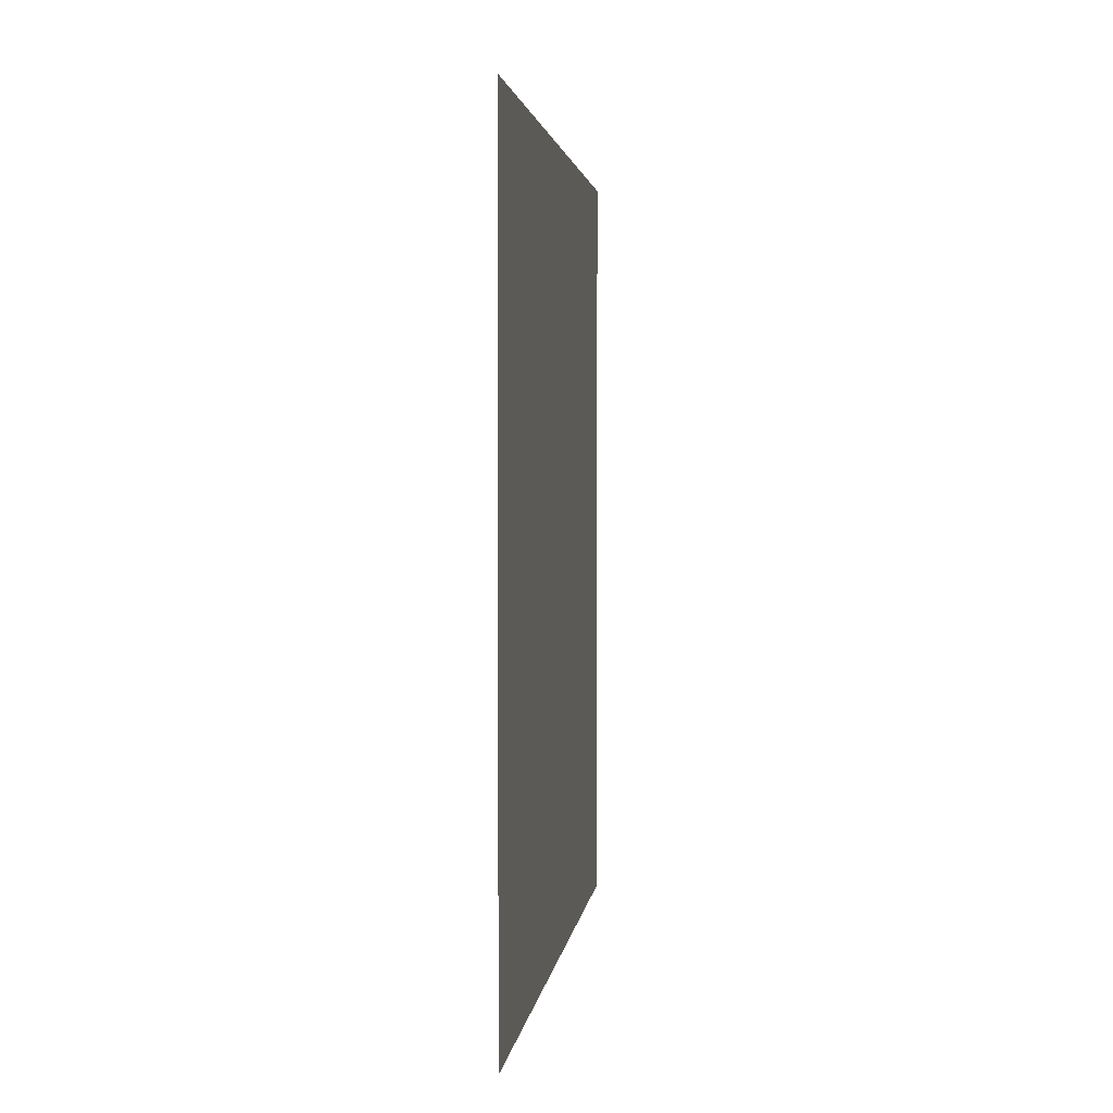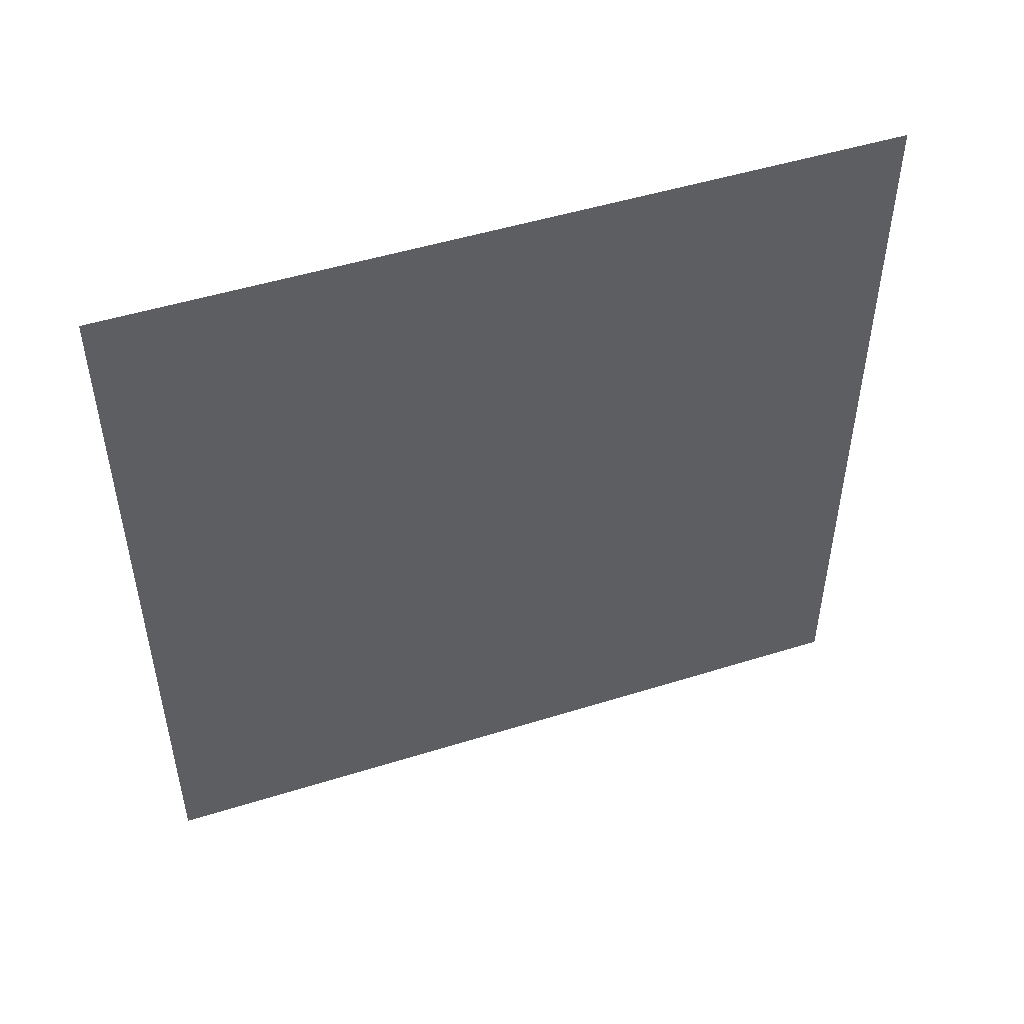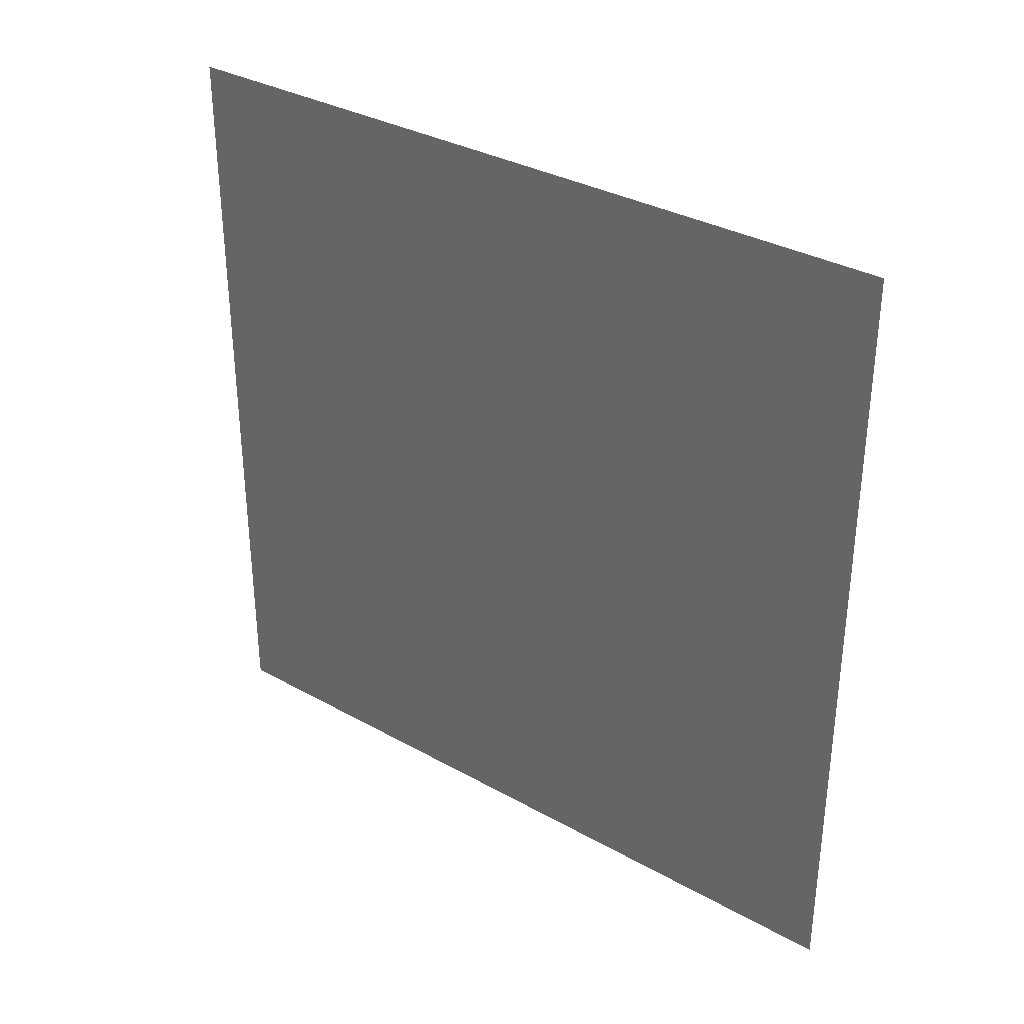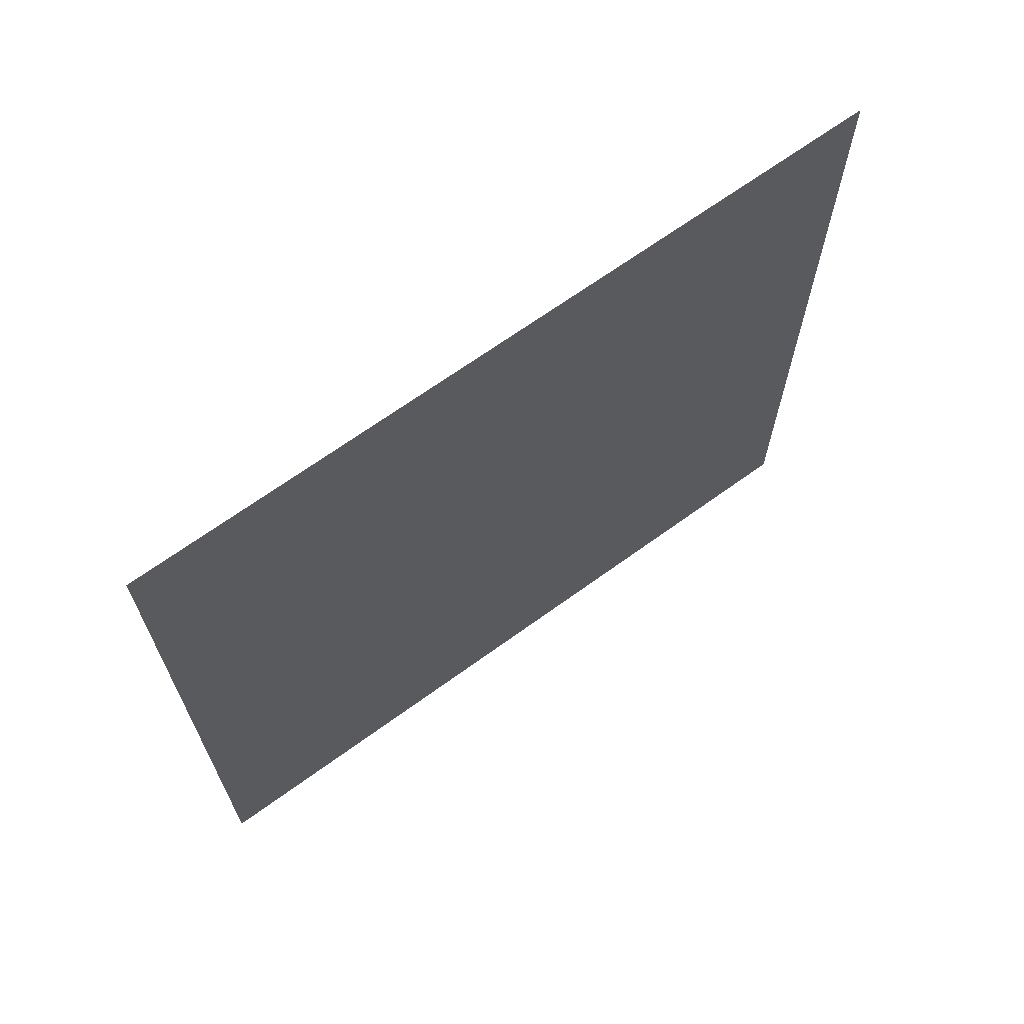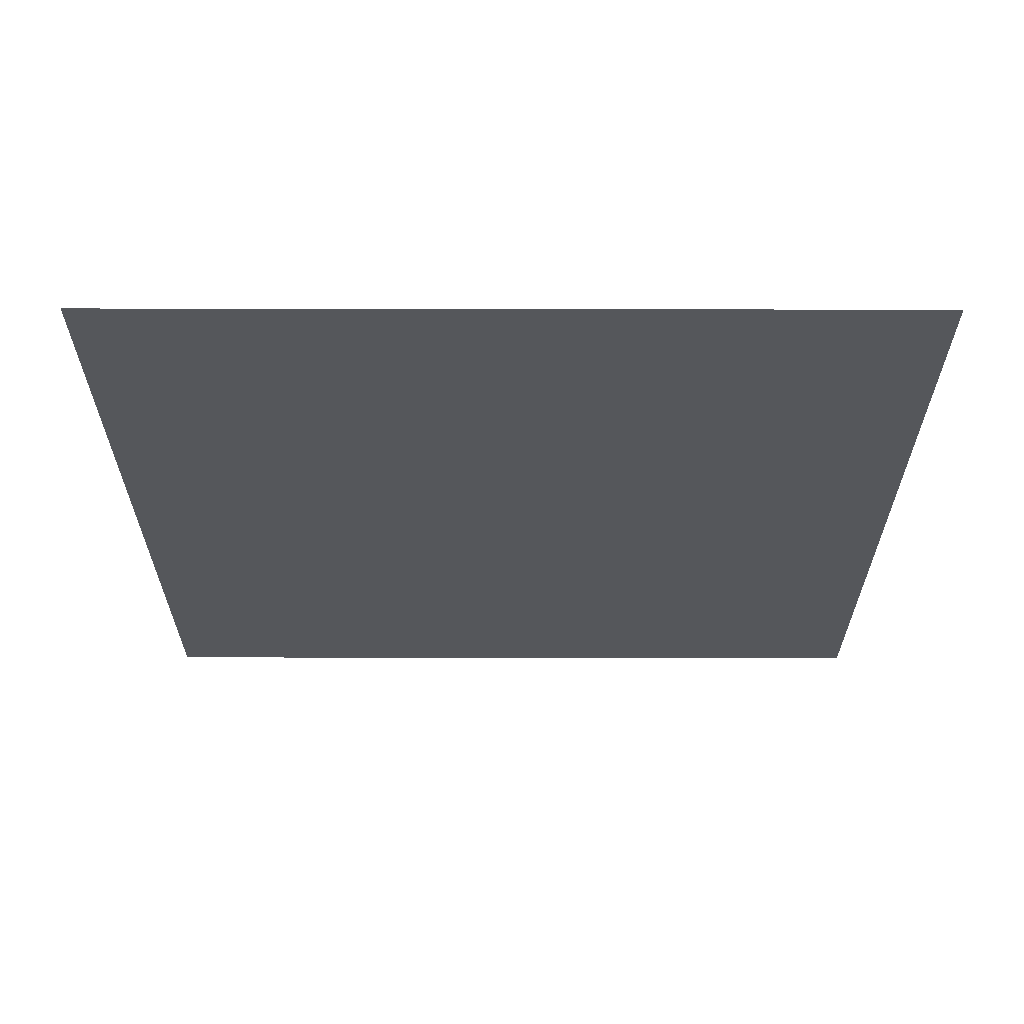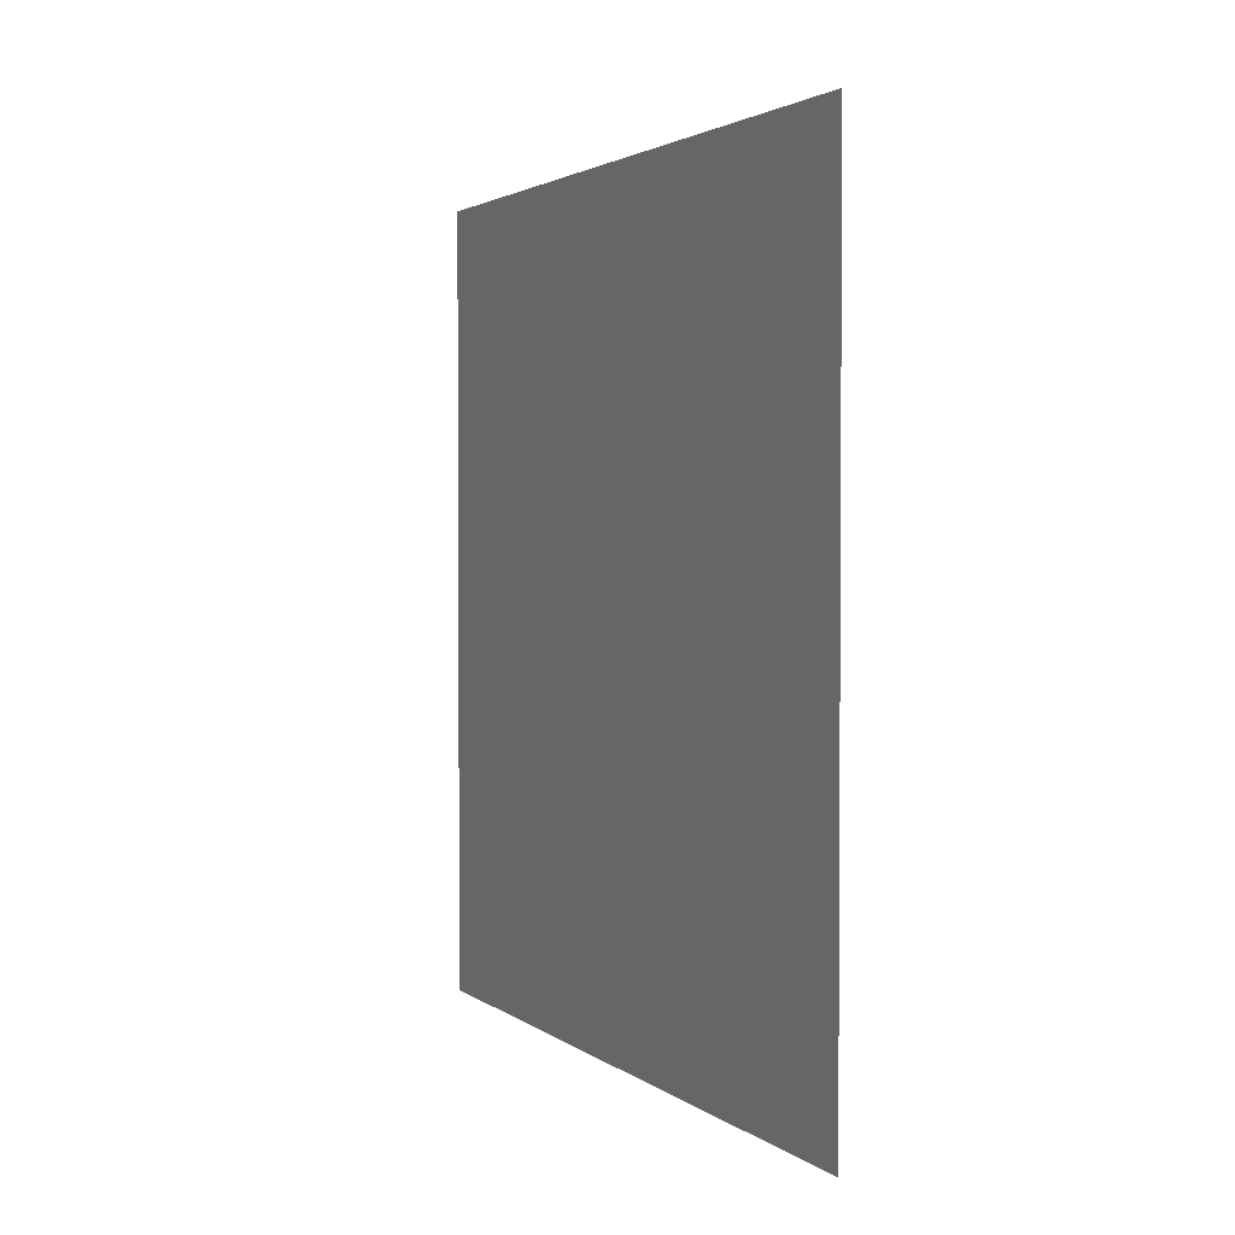
<metadata>
{"format":"obj","ext":"obj","renderer":"f3d","projection":"perspective","resolution":1024,"background":"white","views":[{"elev":2.6,"azim":6.7,"up":"+Z"},{"elev":49.2,"azim":-109.1,"up":"+Y"},{"elev":33.5,"azim":-52.6,"up":"+Z"},{"elev":67.1,"azim":53.9,"up":"+Y"},{"elev":63.3,"azim":90.1,"up":"+Z"},{"elev":2.3,"azim":-24.1,"up":"+Y"}]}
</metadata>
<code>
v  1.322 4.43 36.3
v  1.322 4.43 -36.3
v  1.322 77.02 36.3
v  1.322 77.02 -36.3
f 1 2 3
f 4 3 2

</code>
